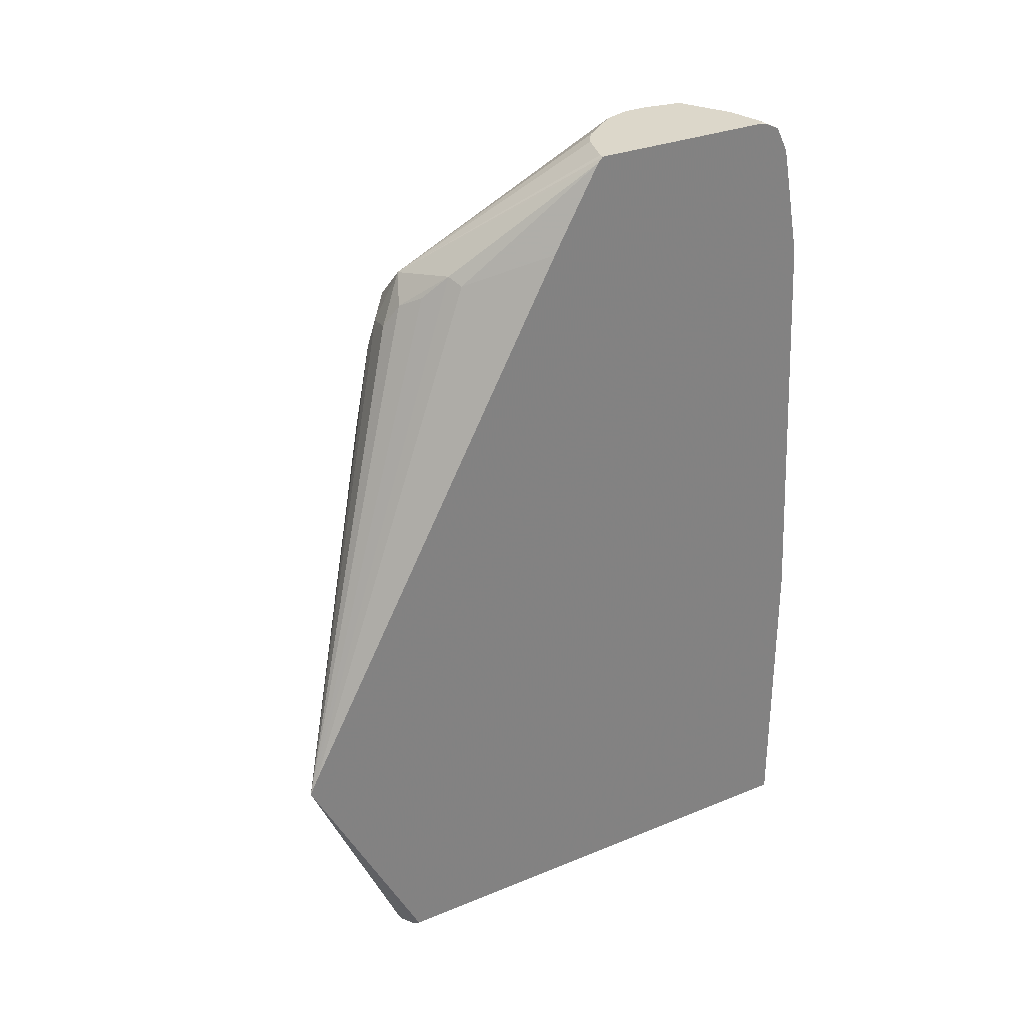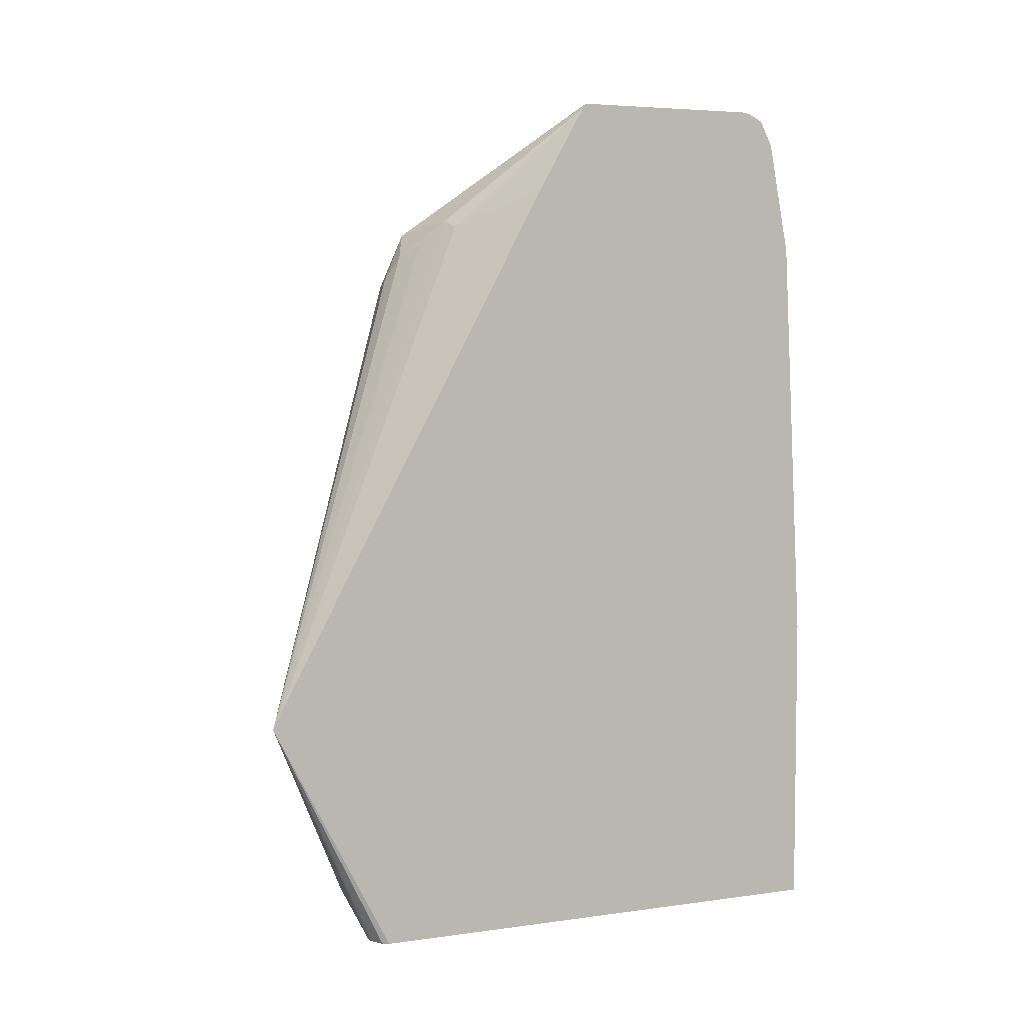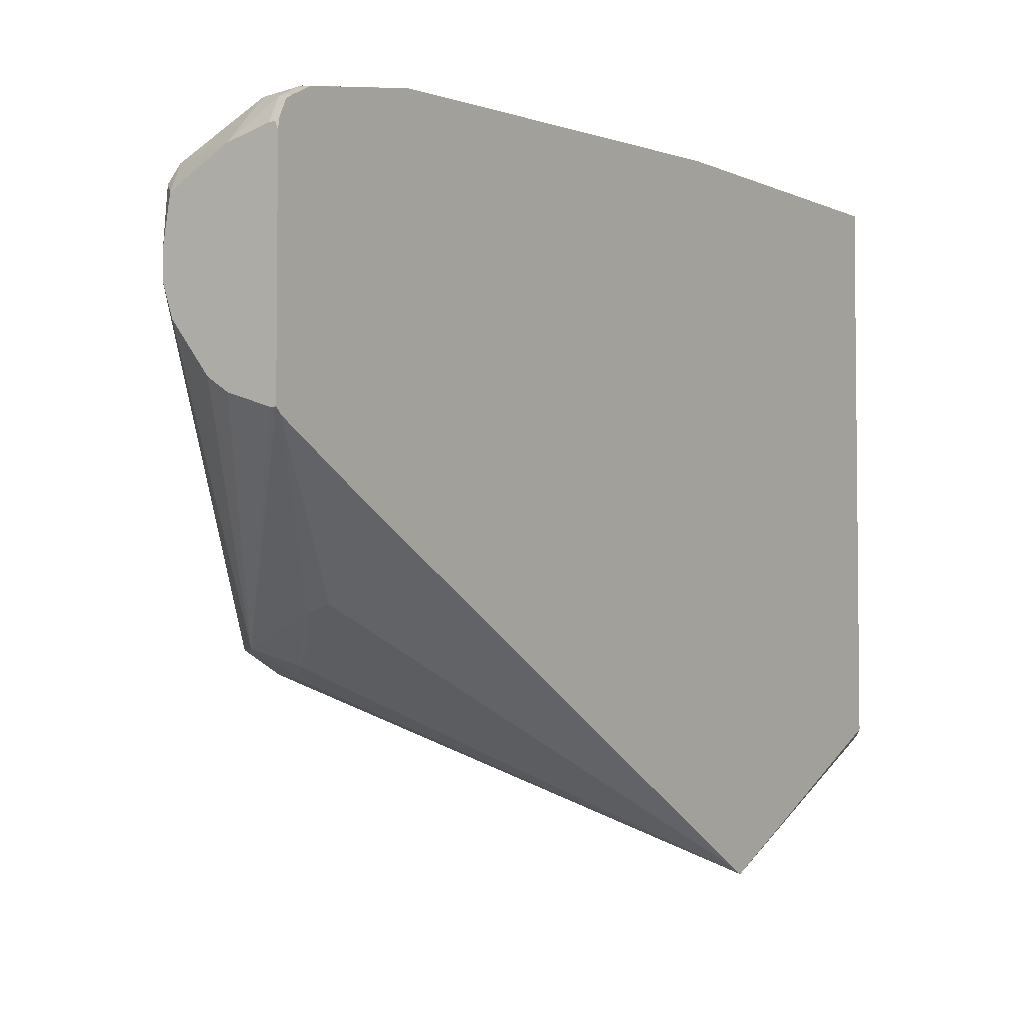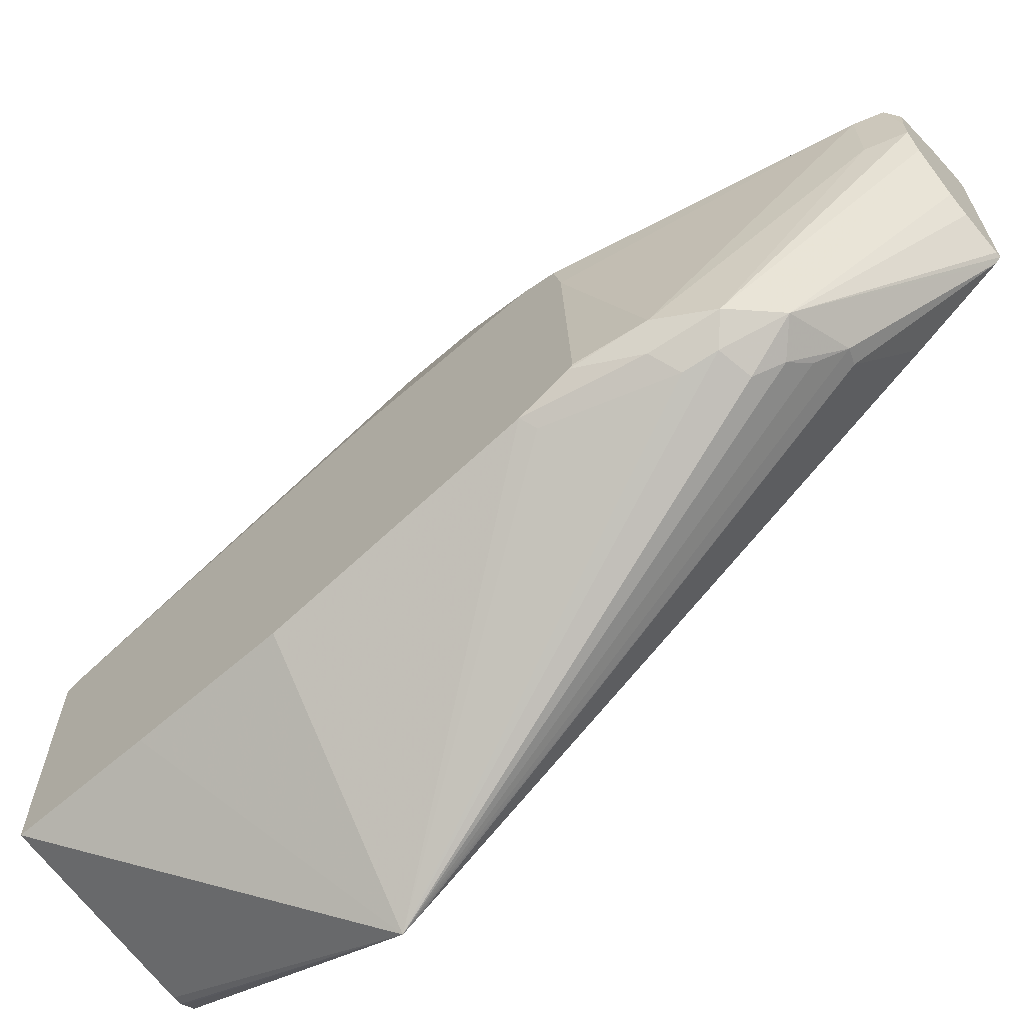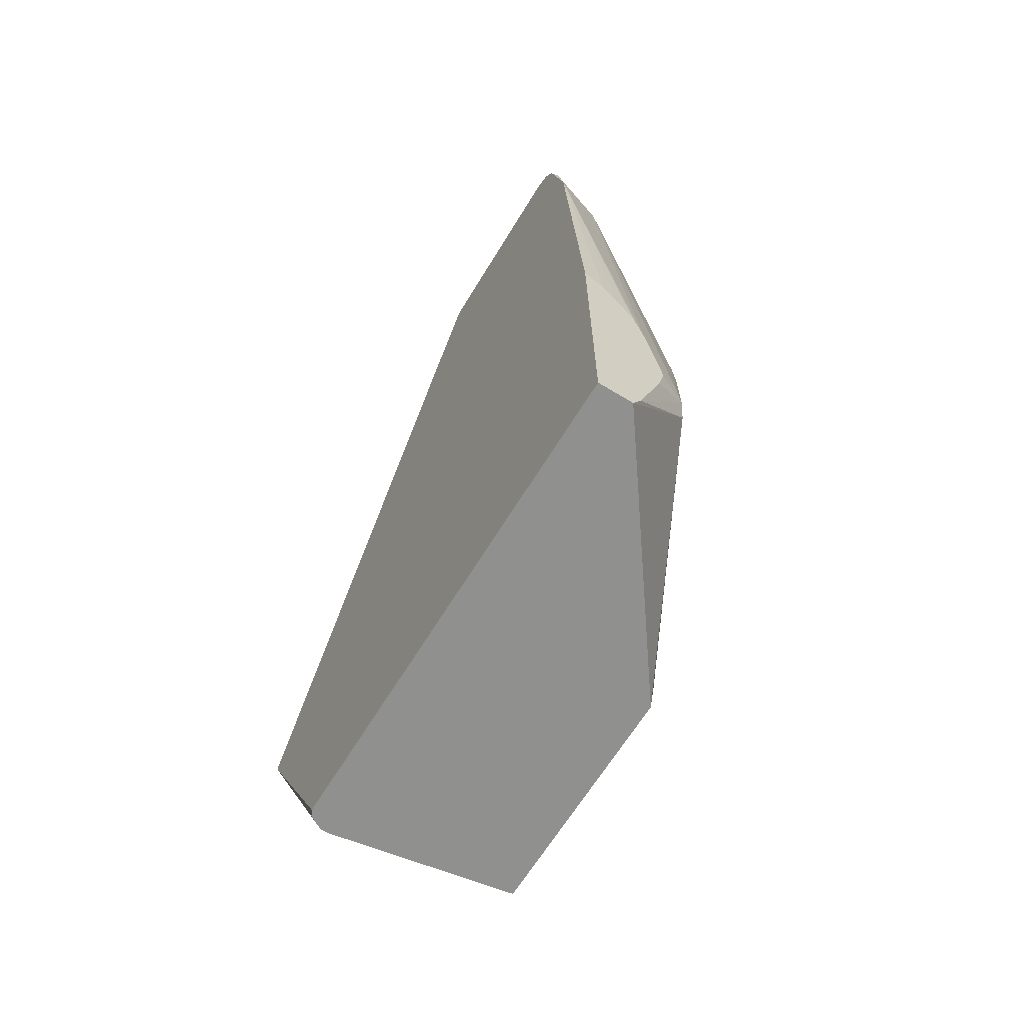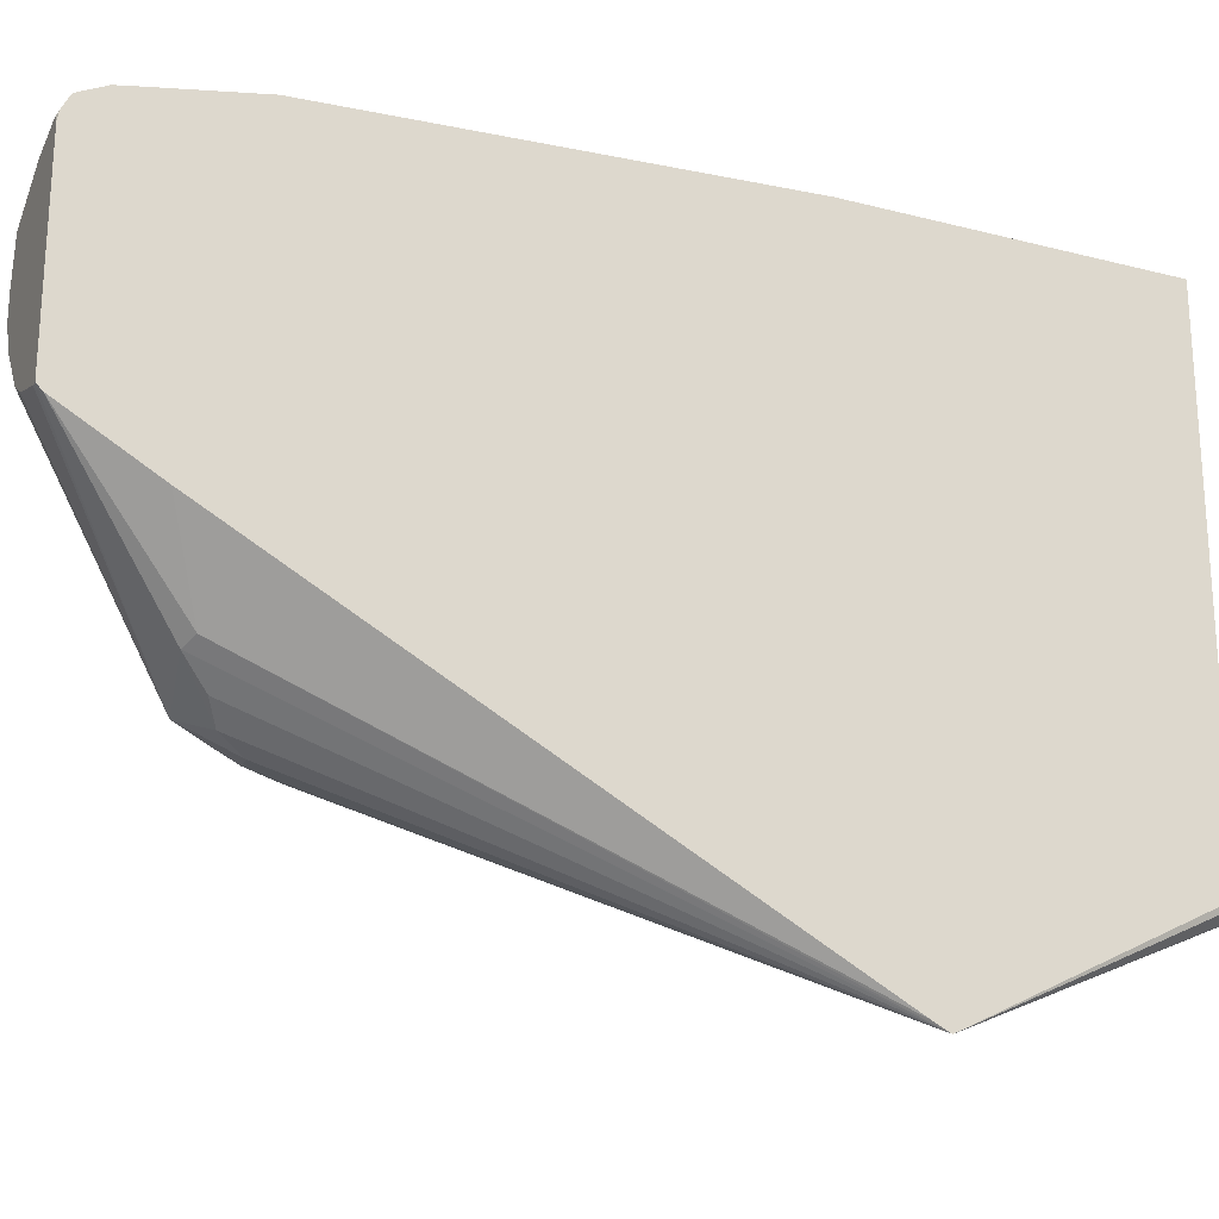
<metadata>
{"format":"obj","ext":"obj","renderer":"f3d","projection":"perspective","resolution":1024,"background":"white","views":[{"elev":30.4,"azim":59.4,"up":"+Z"},{"elev":5.1,"azim":66.4,"up":"+Z"},{"elev":-4.1,"azim":33.9,"up":"+Y"},{"elev":-65.0,"azim":-48.8,"up":"+Y"},{"elev":-65.6,"azim":148.6,"up":"+Z"},{"elev":-22.4,"azim":66.0,"up":"+Y"}]}
</metadata>
<code>
v -0.1325 0.001915 -0.1864
v -0.1325 -0.2562 -0.1864
v -0.1507 0.001915 -0.1864
v -0.1325 0.001915 -0.02657
v -0.1341 -0.2594 -0.1864
v -0.1325 -0.3204 -0.06259
v -0.2412 -0.1226 -0.1864
v -0.1902 -0.009758 -0.1268
v -0.1551 0.001915 -0.1775
v -0.1431 0.001915 -0.03249
v -0.1325 -0.009127 0.1941
v -0.1403 -0.2631 -0.1864
v -0.2412 -0.2483 -0.039
v -0.2412 -0.2483 -0.1152
v -0.2412 -0.2474 -0.1864
v -0.146 -0.2637 -0.1864
v -0.1416 -0.2637 -0.1864
v -0.1325 -0.3163 -0.05443
v -0.161 -0.2049 0.2049
v -0.1691 -0.2081 0.2081
v -0.1781 -0.2195 0.1951
v -0.1886 -0.2276 0.1886
v -0.1951 -0.2341 0.1756
v -0.2114 -0.2309 0.1723
v -0.2146 -0.2341 0.1561
v -0.2341 -0.2341 0.09753
v -0.2412 -0.2306 0.09399
v -0.2412 -0.1208 -0.1806
v -0.1886 -0.006509 -0.117
v -0.2412 -0.1192 -0.1756
v -0.2293 -0.04878 0.009756
v -0.2276 -0.04553 0.01953
v -0.1614 0.001915 -0.1589
v -0.1512 0.001915 -0.04389
v -0.1659 -0.0244 0.2244
v -0.1366 -0.01954 0.2536
v -0.1325 -0.01954 0.2495
v -0.16 0.001915 -0.05851
v -0.1639 0.001915 -0.07407
v -0.1649 0.001915 -0.07802
v -0.1325 -0.1658 0.2244
v -0.1325 -0.1407 0.269
v -0.2016 -0.2211 0.2016
v -0.2211 -0.2211 0.1821
v -0.2244 -0.2244 0.1658
v -0.2276 -0.2276 0.1496
v -0.2412 -0.2217 0.1206
v -0.1854 -0.0049 -0.1073
v -0.1718 0.001915 -0.117
v -0.1718 0.001915 -0.1228
v -0.1688 0.001915 -0.1366
v -0.2276 -0.04553 0.05851
v -0.2412 -0.09226 2.331e-05
v -0.2341 -0.05856 0.01953
v -0.2244 -0.04392 0.06829
v -0.1756 -0.03172 0.2341
v -0.1854 -0.04392 0.2634
v -0.1463 -0.0244 0.2634
v -0.1366 -0.02604 0.2666
v -0.1325 -0.02055 0.2542
v -0.1325 -0.1379 0.2718
v -0.1352 -0.1379 0.2718
v -0.1548 -0.1314 0.2718
v -0.1642 -0.1252 0.2718
v -0.1812 -0.1031 0.2718
v -0.2341 -0.2146 0.1561
v -0.1835 -0.09623 0.2718
v -0.186 -0.0885 0.2718
v -0.1951 -0.09759 0.2536
v -0.2412 -0.2199 0.1224
v -0.2341 -0.05856 0.05851
v -0.2293 -0.0561 0.07802
v -0.1886 -0.04553 0.2536
v -0.2412 -0.0915 0.05927
v -0.2412 -0.09137 0.07892
v -0.1886 -0.05203 0.2666
v -0.1827 -0.0561 0.2718
v -0.1561 -0.0414 0.2718
v -0.1325 -0.02739 0.2673
v -0.1325 -0.02569 0.2644
v -0.1366 -0.03635 0.2718
v -0.1325 -0.03945 0.2718
v -0.1951 -0.05856 0.2536
v -0.2412 -0.1171 0.1186
v -0.186 -0.07674 0.2718
v -0.2412 -0.09137 0.09753
v -0.2412 -0.09159 0.09856
v -0.2412 -0.09781 0.1148
v -0.1325 -0.03493 0.2711
v -0.1339 -0.03635 0.2718
f 43 65 44
f 42 61 43
f 36 60 37
f 43 61 62
f 43 62 63
f 43 63 64
f 43 64 65
f 40 49 48
f 44 66 47
f 48 52 55
f 44 65 67
f 44 67 68
f 44 68 69
f 44 69 66
f 45 47 46
f 47 66 70
f 36 59 60
f 52 71 72
f 44 47 45
f 36 58 59
f 26 46 27
f 35 40 48
f 52 72 73
f 24 46 25
f 25 46 26
f 27 46 47
f 29 48 49
f 29 49 50
f 29 50 51
f 29 51 33
f 29 32 52
f 29 52 48
f 30 53 54
f 30 54 31
f 31 54 32
f 32 54 71
f 32 71 52
f 35 55 56
f 35 56 57
f 35 57 58
f 35 58 36
f 35 48 55
f 52 73 57
f 76 83 85
f 53 74 54
f 61 63 62
f 66 69 83
f 66 83 84
f 66 84 70
f 68 85 83
f 68 83 69
f 71 86 87
f 71 87 88
f 61 64 63
f 71 88 72
f 72 83 73
f 73 83 76
f 24 45 46
f 76 85 77
f 79 81 90
f 79 90 89
f 82 89 90
f 83 88 84
f 72 88 83
f 61 65 64
f 61 67 65
f 61 68 67
f 54 74 75
f 54 75 86
f 54 86 71
f 55 57 56
f 57 73 76
f 57 76 77
f 57 77 78
f 57 78 58
f 58 78 59
f 59 79 80
f 59 80 60
f 59 78 81
f 59 81 79
f 61 82 90
f 61 90 81
f 61 81 78
f 61 78 77
f 61 77 85
f 61 85 68
f 52 57 55
f 24 44 45
f 19 41 42
f 23 43 24
f 1 79 89
f 1 89 82
f 1 82 61
f 1 61 42
f 1 42 41
f 1 41 18
f 1 18 6
f 1 6 2
f 1 80 79
f 2 6 5
f 3 8 9
f 4 10 11
f 5 6 12
f 6 13 14
f 6 14 15
f 6 15 16
f 6 16 17
f 6 17 12
f 3 7 8
f 1 60 80
f 1 37 60
f 1 11 37
f 1 2 5
f 1 5 12
f 1 12 17
f 1 17 16
f 1 16 15
f 1 15 7
f 1 7 3
f 1 3 9
f 1 9 33
f 1 33 51
f 1 51 50
f 1 50 49
f 24 43 44
f 1 40 39
f 1 39 38
f 1 38 34
f 1 34 10
f 1 10 4
f 1 4 11
f 6 18 19
f 6 19 20
f 1 49 40
f 6 21 22
f 8 28 30
f 8 30 31
f 8 31 32
f 8 32 29
f 9 29 33
f 10 34 11
f 11 35 36
f 11 36 37
f 8 29 9
f 11 34 38
f 11 39 40
f 11 40 35
f 19 42 20
f 20 42 43
f 20 43 22
f 20 22 21
f 22 43 23
f 6 20 21
f 11 38 39
f 7 28 8
f 18 41 19
f 7 53 30
f 6 22 23
f 7 30 28
f 6 23 24
f 6 24 25
f 6 25 26
f 6 27 13
f 7 15 14
f 7 14 13
f 7 13 27
f 6 26 27
f 7 47 70
f 7 70 84
f 7 84 88
f 7 74 53
f 7 88 87
f 7 87 86
f 7 86 75
f 7 27 47
f 7 75 74

</code>
